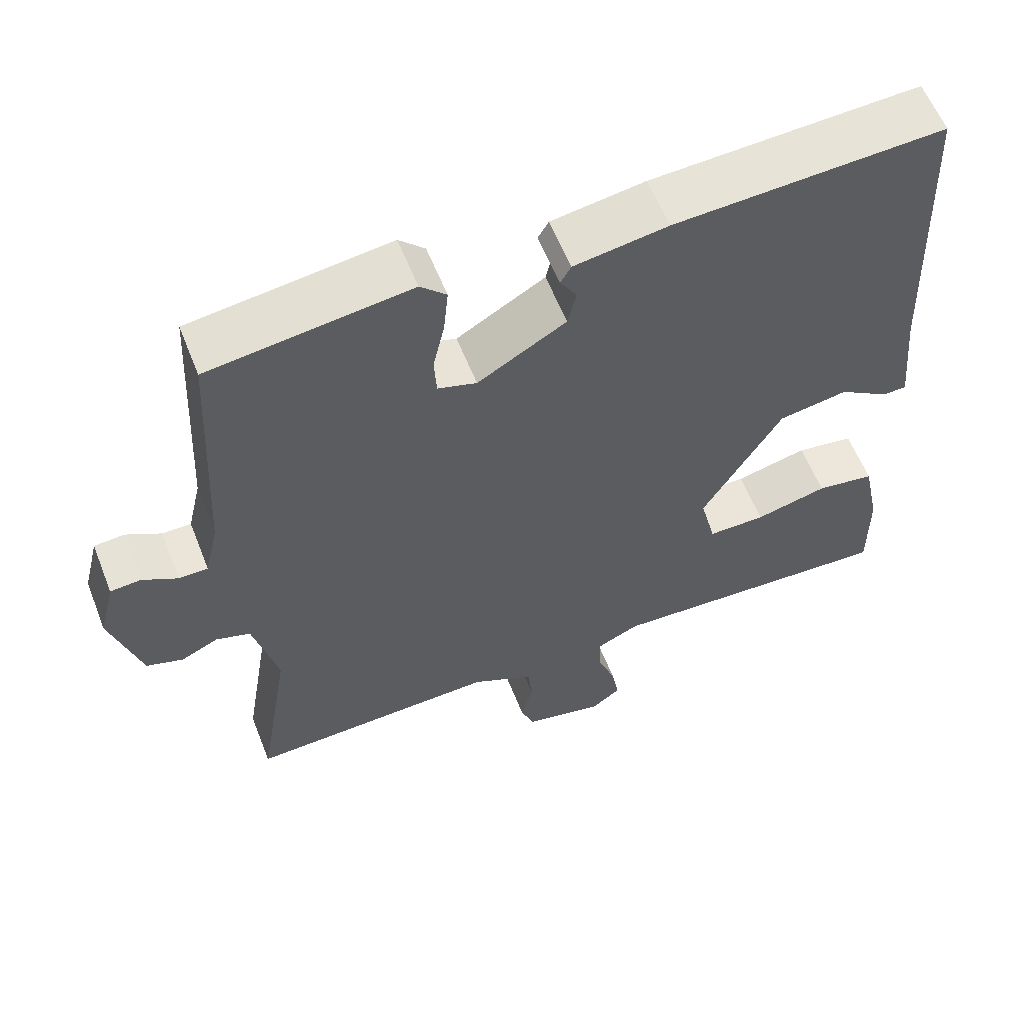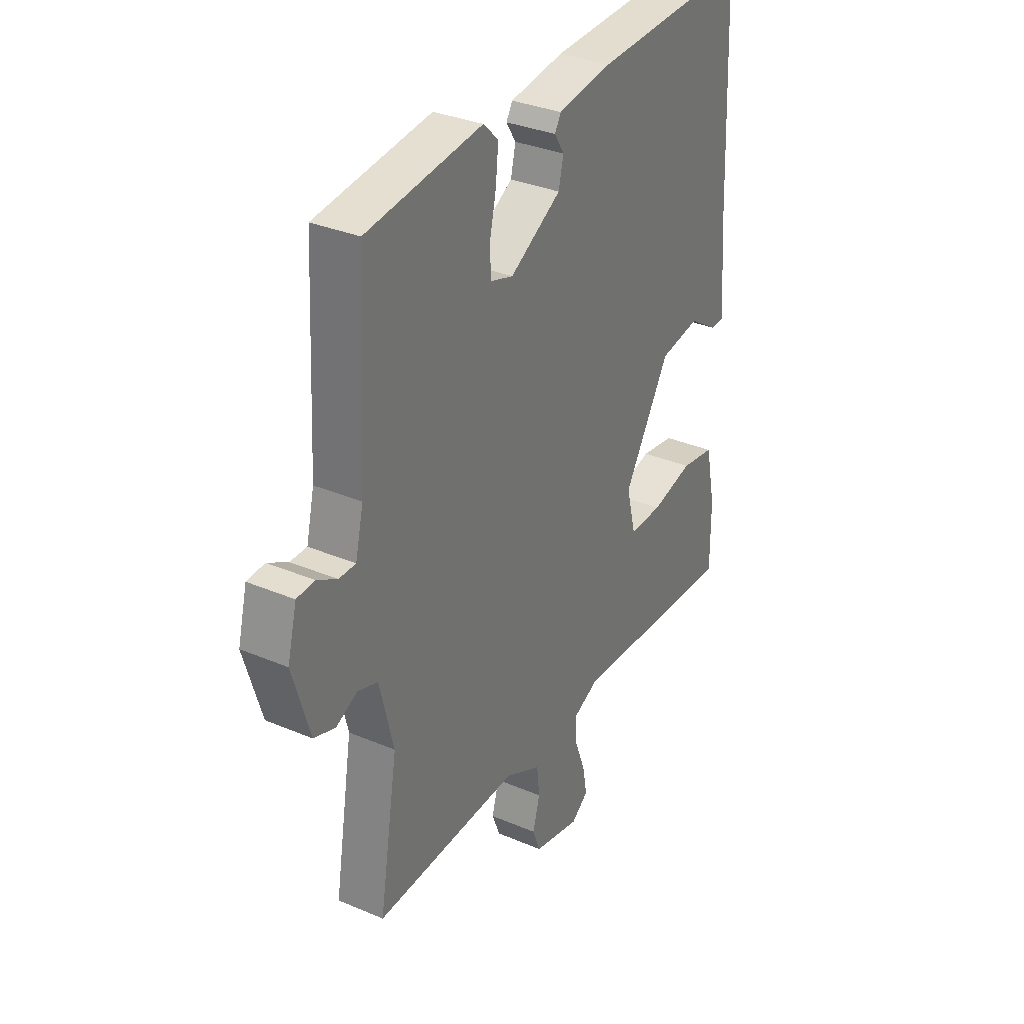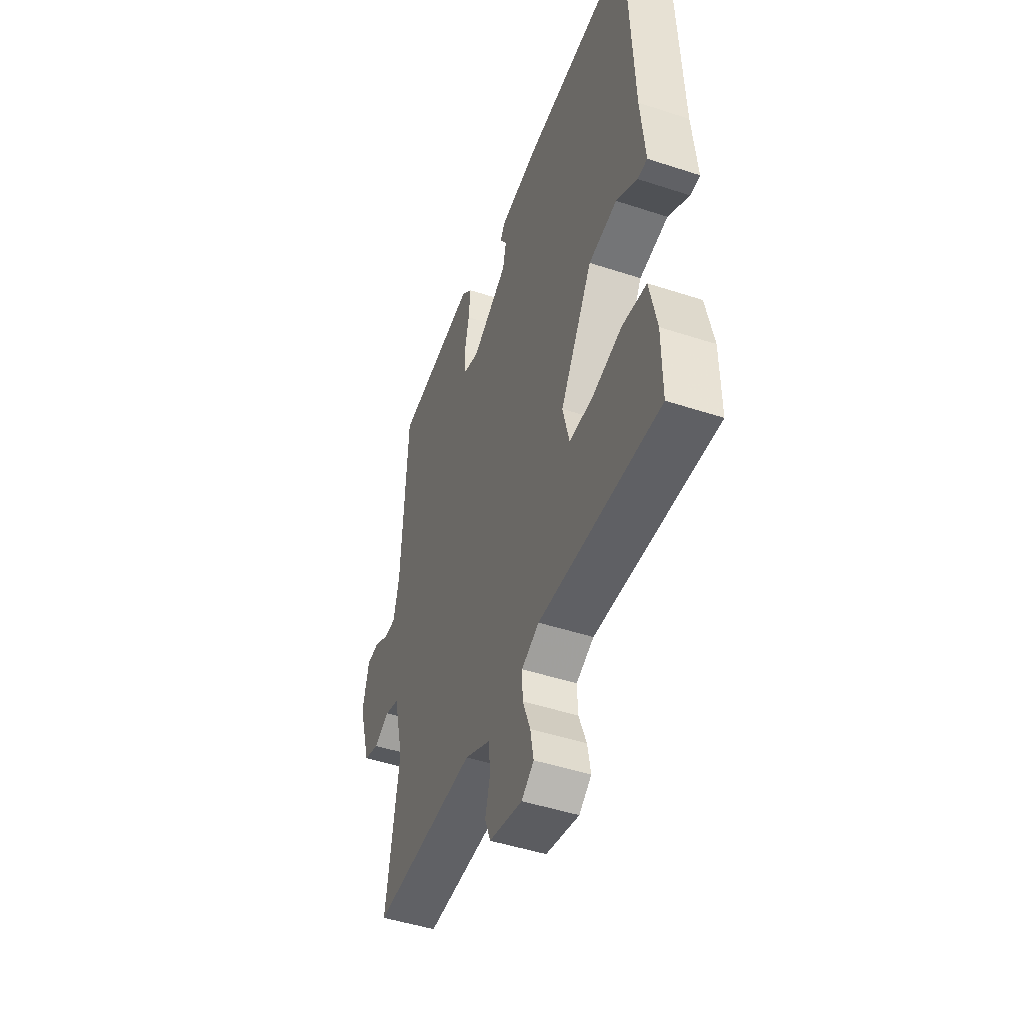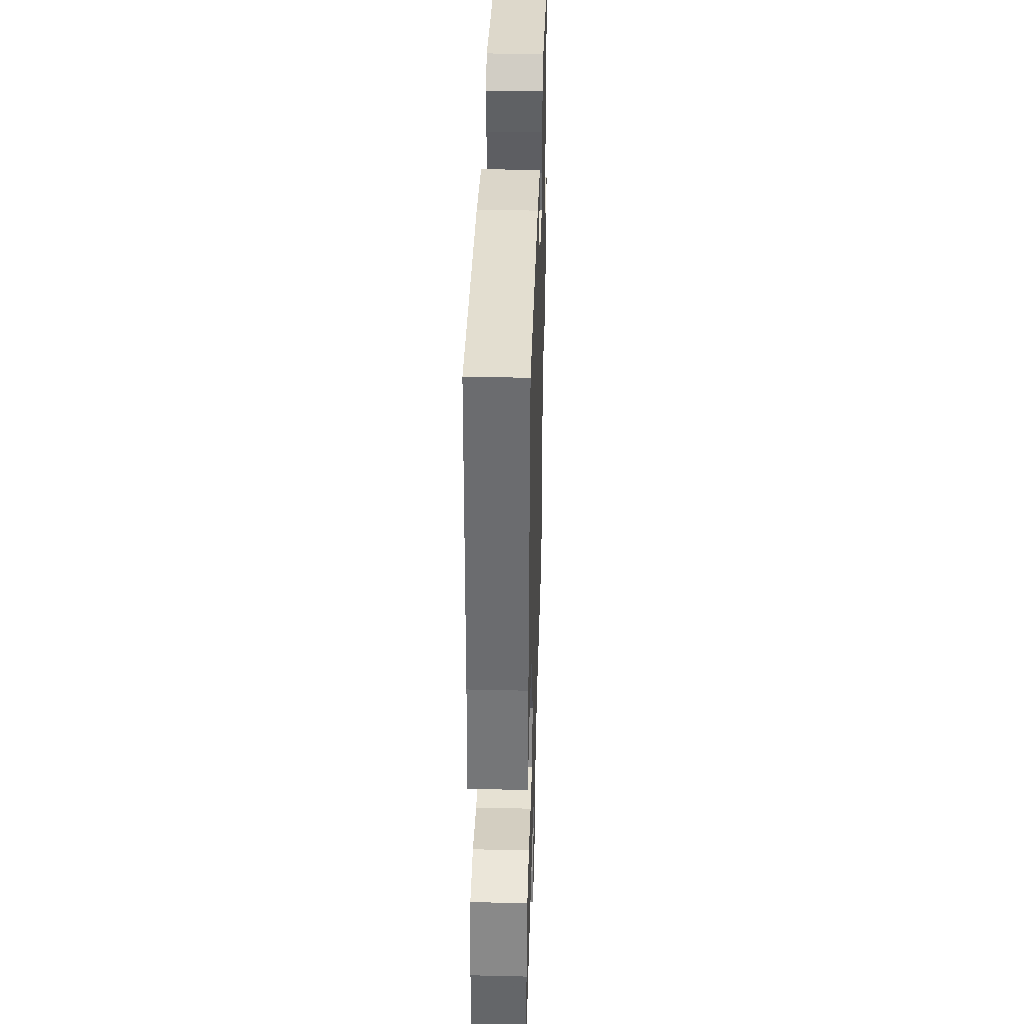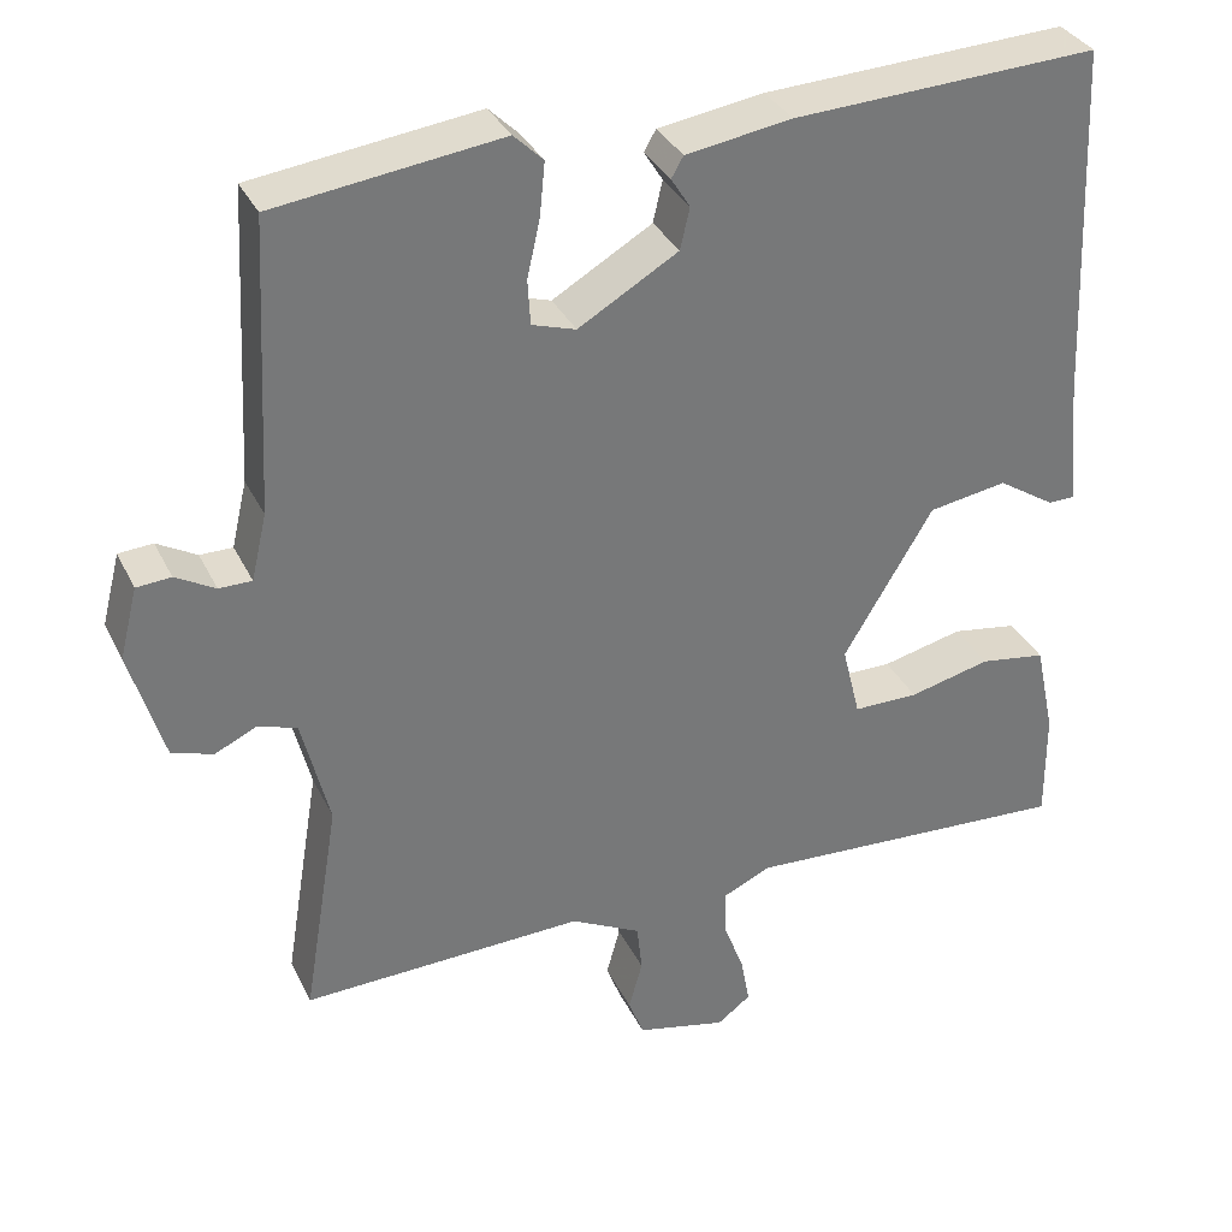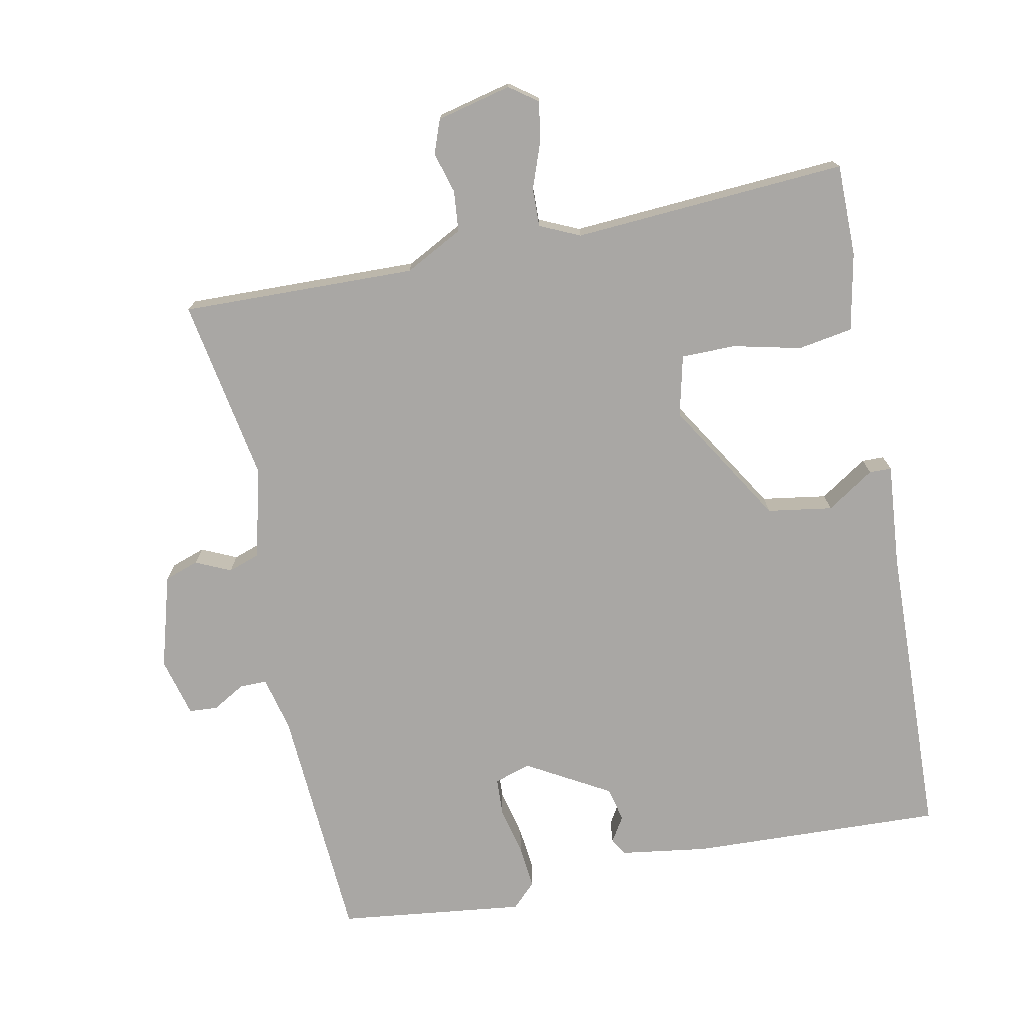
<metadata>
{"format":"obj","ext":"obj","renderer":"f3d","projection":"perspective","resolution":1024,"background":"white","views":[{"elev":59.2,"azim":158.5,"up":"+Z"},{"elev":33.0,"azim":120.4,"up":"+Z"},{"elev":-47.4,"azim":-110.3,"up":"+Z"},{"elev":38.6,"azim":-88.3,"up":"+Z"},{"elev":33.8,"azim":157.0,"up":"+Z"},{"elev":-74.7,"azim":-168.1,"up":"+Y"}]}
</metadata>
<code>
v -0.437 0.07 0.514
v -0.083 0.07 0.497
v 0.04 0.07 0.478
v 0.054 0.07 0.454
v 0.032 0.07 0.419
v 0.043 0.07 0.371
v 0.159 0.07 0.303
v 0.21 0.07 0.319
v 0.213 0.07 0.371
v 0.198 0.07 0.439
v 0.192 0.07 0.5
v 0.226 0.07 0.533
v 0.488 0.07 0.499
v 0.506 0.07 0.162
v 0.524 0.07 0.085
v 0.562 0.07 0.085
v 0.608 0.07 0.111
v 0.648 0.07 0.108
v 0.669 0.07 0.025
v 0.63 0.07 -0.106
v 0.582 0.07 -0.122
v 0.533 0.07 -0.099
v 0.488 0.07 -0.114
v 0.456 0.07 -0.243
v 0.498 0.07 -0.499
v 0.169 0.07 -0.488
v 0.087 0.07 -0.53
v 0.081 0.07 -0.587
v 0.097 0.07 -0.645
v 0.079 0.07 -0.692
v -0.026 0.07 -0.716
v -0.065 0.07 -0.687
v -0.055 0.07 -0.631
v -0.031 0.07 -0.567
v -0.029 0.07 -0.513
v -0.085 0.07 -0.487
v -0.469 0.07 -0.508
v -0.468 0.07 -0.379
v -0.445 0.07 -0.27
v -0.368 0.07 -0.258
v -0.273 0.07 -0.281
v -0.197 0.07 -0.281
v -0.176 0.07 -0.196
v -0.28 0.07 -0.023
v -0.371 0.07 -0.008
v -0.438 0.07 -0.051
v -0.469 0.07 -0.05
v -0.455 0.07 0.094
v -0.437 0 0.514
v -0.083 0 0.497
v 0.04 0 0.478
v 0.054 0 0.454
v 0.032 0 0.419
v 0.043 0 0.371
v 0.159 0 0.303
v 0.21 0 0.319
v 0.213 0 0.371
v 0.198 0 0.439
v 0.192 0 0.5
v 0.226 0 0.533
v 0.488 0 0.499
v 0.506 0 0.162
v 0.524 0 0.085
v 0.562 0 0.085
v 0.608 0 0.111
v 0.648 0 0.108
v 0.669 0 0.025
v 0.63 0 -0.106
v 0.582 0 -0.122
v 0.533 0 -0.099
v 0.488 0 -0.114
v 0.456 0 -0.243
v 0.498 0 -0.499
v 0.169 0 -0.488
v 0.087 0 -0.53
v 0.081 0 -0.587
v 0.097 0 -0.645
v 0.079 0 -0.692
v -0.026 0 -0.716
v -0.065 0 -0.687
v -0.055 0 -0.631
v -0.031 0 -0.567
v -0.029 0 -0.513
v -0.085 0 -0.487
v -0.469 0 -0.508
v -0.468 0 -0.379
v -0.445 0 -0.27
v -0.368 0 -0.258
v -0.273 0 -0.281
v -0.197 0 -0.281
v -0.176 0 -0.196
v -0.28 0 -0.023
v -0.371 0 -0.008
v -0.438 0 -0.051
v -0.469 0 -0.05
v -0.455 0 0.094
f 45 46 47 48
f 44 45 48 1
f 43 44 1 2
f 38 39 40 41
f 36 37 38 41
f 35 36 41 42
f 31 32 33 34
f 31 34 35
f 28 29 30 31
f 27 28 31 35
f 26 27 35 42
f 24 25 26 42
f 19 20 21 22
f 19 22 23
f 16 17 18 19
f 15 16 19 23
f 14 15 23 24
f 9 10 11 12
f 8 9 12 13
f 2 3 4 5
f 43 2 5 6
f 42 43 6 7
f 24 42 7 8
f 8 13 14 24
f 96 95 94 93
f 49 96 93 92
f 50 49 92 91
f 89 88 87 86
f 89 86 85 84
f 90 89 84 83
f 82 81 80 79
f 83 82 79
f 79 78 77 76
f 83 79 76 75
f 90 83 75 74
f 90 74 73 72
f 70 69 68 67
f 71 70 67
f 67 66 65 64
f 71 67 64 63
f 72 71 63 62
f 60 59 58 57
f 61 60 57 56
f 53 52 51 50
f 54 53 50 91
f 55 54 91 90
f 56 55 90 72
f 72 62 61 56
f 1 49 50 2
f 2 50 51 3
f 3 51 52 4
f 4 52 53 5
f 5 53 54 6
f 6 54 55 7
f 7 55 56 8
f 8 56 57 9
f 9 57 58 10
f 10 58 59 11
f 11 59 60 12
f 12 60 61 13
f 13 61 62 14
f 14 62 63 15
f 15 63 64 16
f 16 64 65 17
f 17 65 66 18
f 18 66 67 19
f 19 67 68 20
f 20 68 69 21
f 21 69 70 22
f 22 70 71 23
f 23 71 72 24
f 24 72 73 25
f 25 73 74 26
f 26 74 75 27
f 27 75 76 28
f 28 76 77 29
f 29 77 78 30
f 30 78 79 31
f 31 79 80 32
f 32 80 81 33
f 33 81 82 34
f 34 82 83 35
f 35 83 84 36
f 36 84 85 37
f 37 85 86 38
f 38 86 87 39
f 39 87 88 40
f 40 88 89 41
f 41 89 90 42
f 42 90 91 43
f 43 91 92 44
f 44 92 93 45
f 45 93 94 46
f 46 94 95 47
f 47 95 96 48
f 48 96 49 1

</code>
